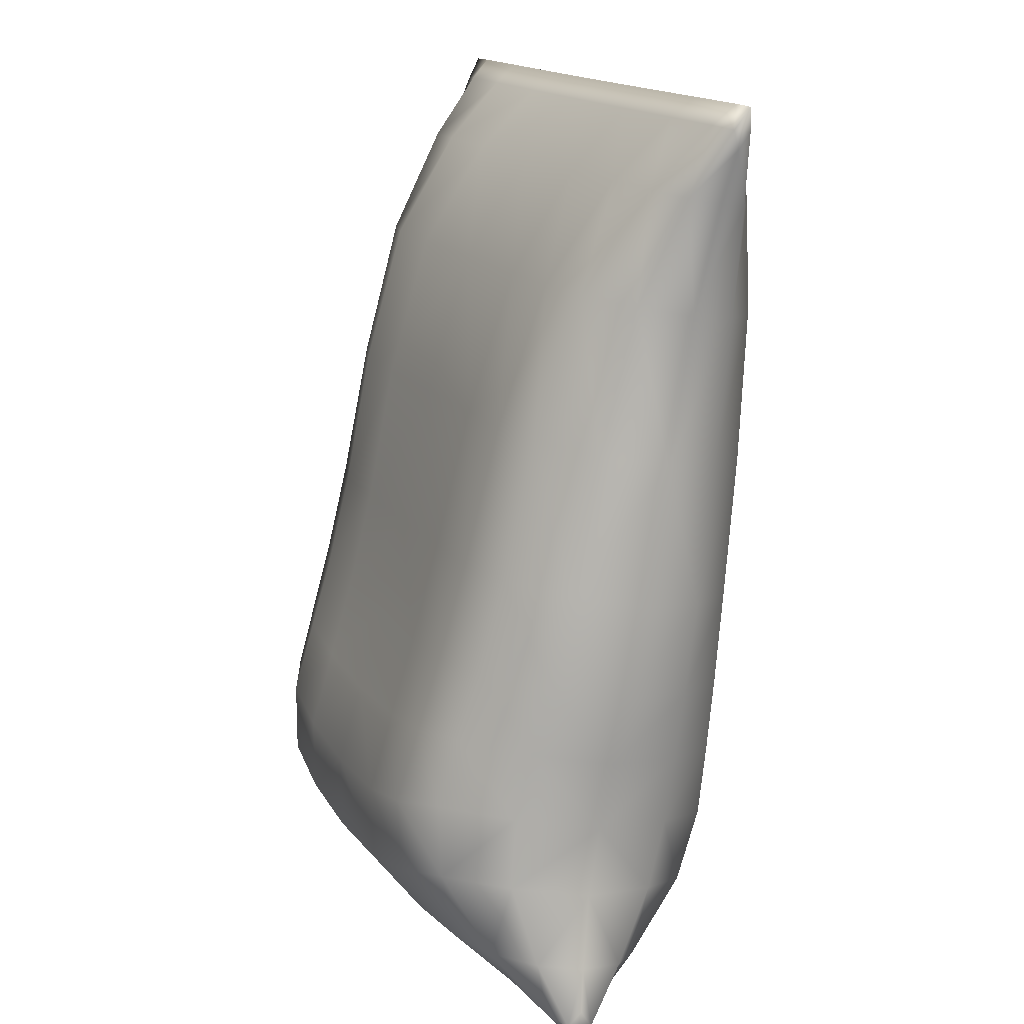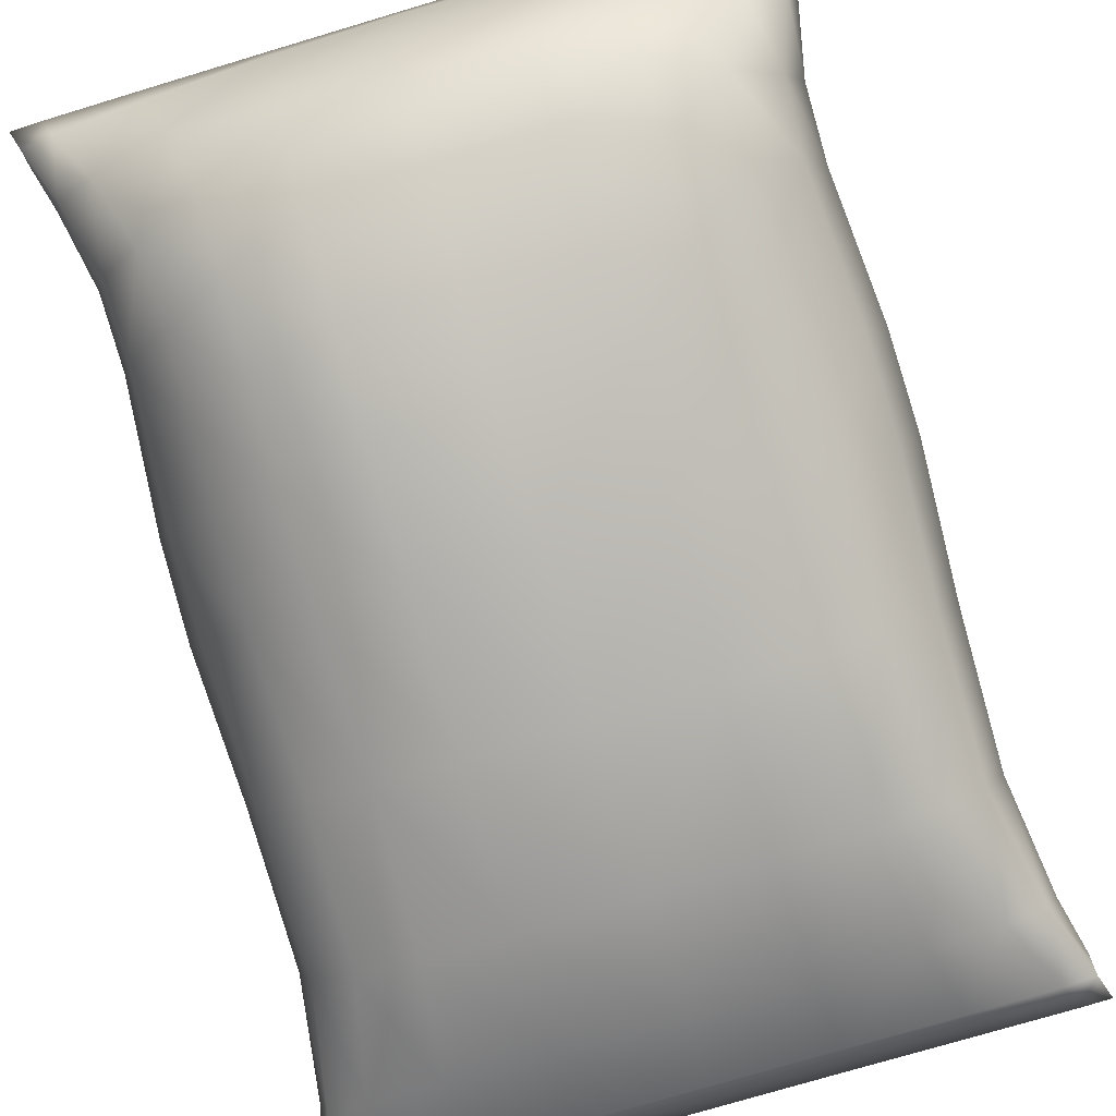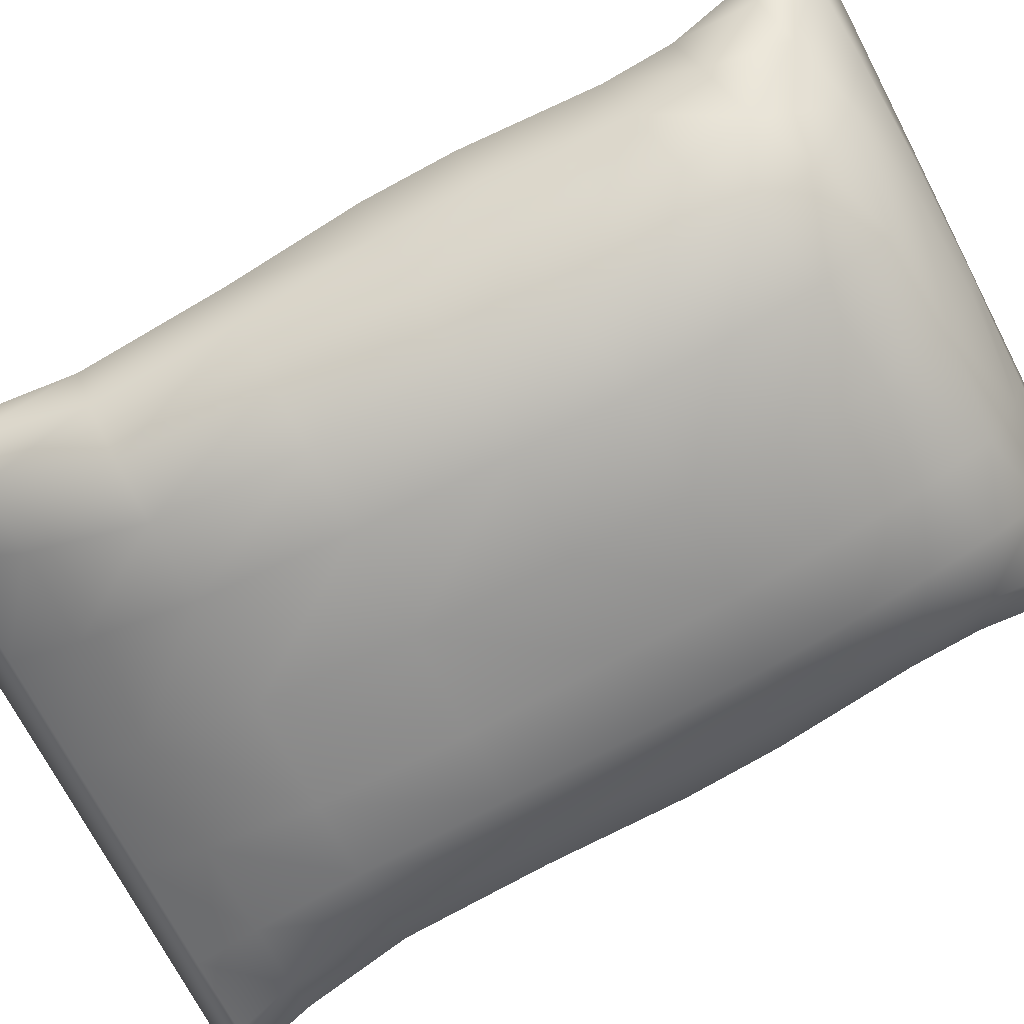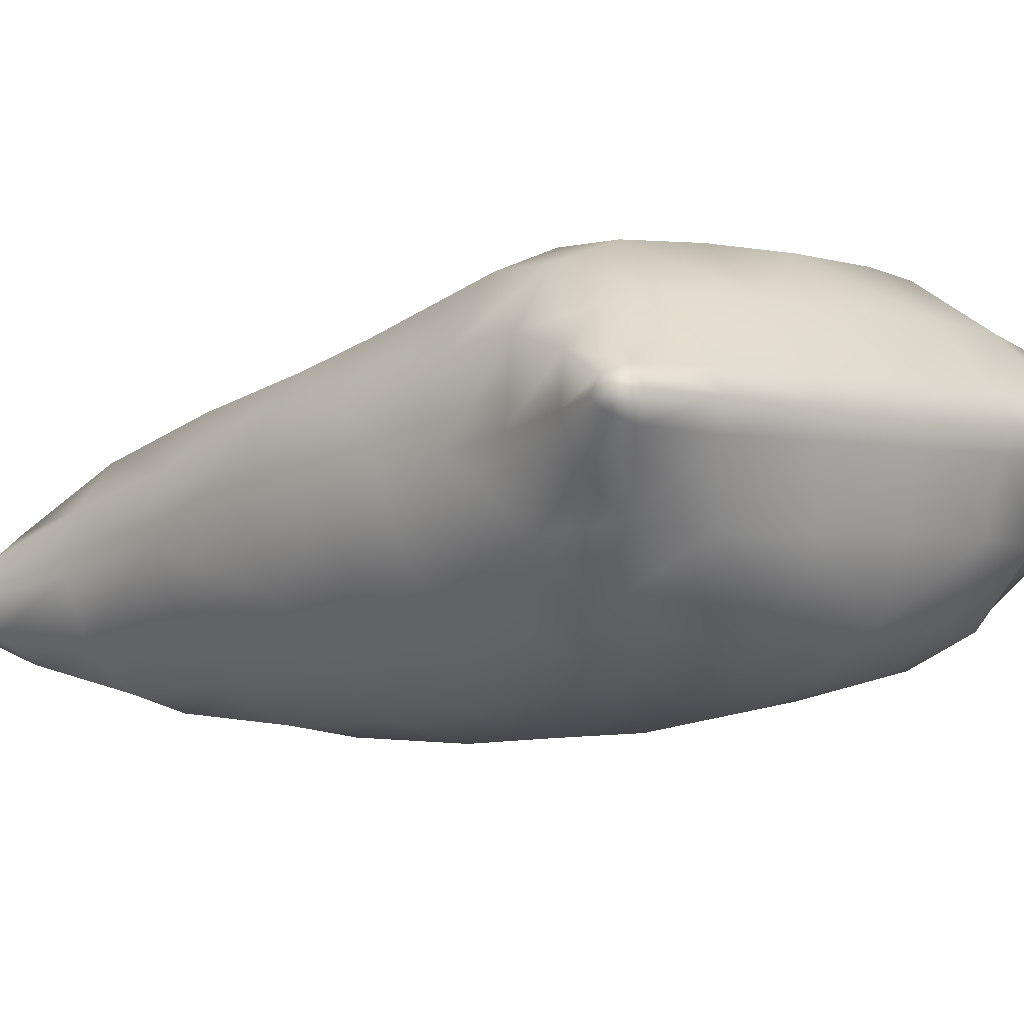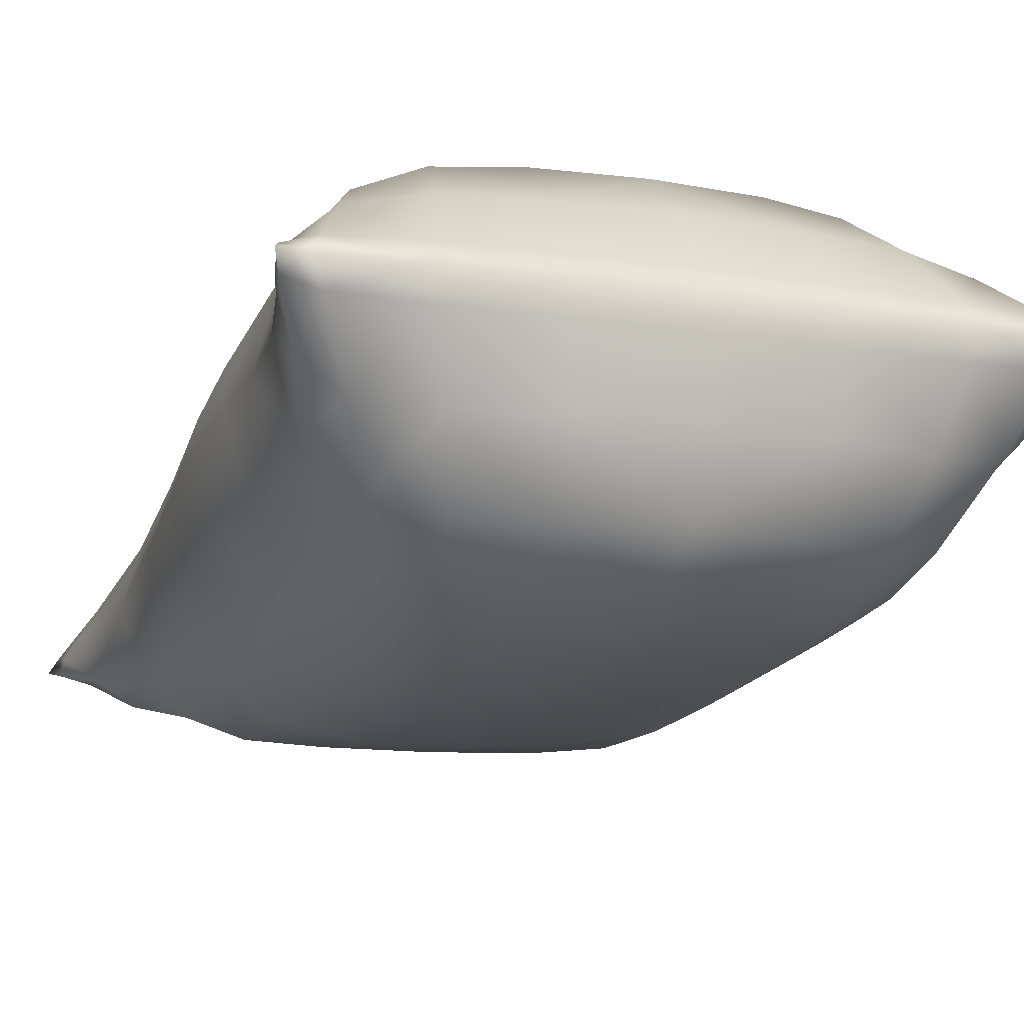
<metadata>
{"format":"obj","ext":"obj","renderer":"f3d","projection":"perspective","resolution":1024,"background":"white","views":[{"elev":15.9,"azim":67.8,"up":"+Y"},{"elev":-78.8,"azim":16.5,"up":"+Z"},{"elev":-71.6,"azim":-62.5,"up":"+Z"},{"elev":-1.9,"azim":-43.2,"up":"+Z"},{"elev":-12.8,"azim":-19.2,"up":"+Z"}]}
</metadata>
<code>
v 0.05039 2.642 -0.05917
v 0.05121 2.151 0.0991
v 0.4175 2.148 0.08049
v 0.425 2.637 -0.08622
v -0.3151 2.154 0.1177
v -0.3242 2.646 -0.03221
v -0.309 1.66 0.2178
v 0.05179 1.658 0.212
v 0.4126 1.659 0.2057
v 0.04606 2.494 -0.8965
v 0.04579 1.966 -0.9477
v -0.3206 1.965 -0.9501
v -0.3286 2.494 -0.8956
v 0.4124 1.973 -0.9129
v 0.4208 2.497 -0.8833
v 0.4069 1.458 -0.8931
v 0.04581 1.446 -0.945
v -0.3151 1.448 -0.9494
v -0.7901 0.5922 0.3868
v -0.7646 0.848 0.3864
v -0.935 0.8283 0.166
v -0.9497 0.5777 0.1842
v -0.7784 1.091 0.3128
v -0.9526 1.068 0.1063
v -1.013 0.7771 -0.1243
v -1.032 1.02 -0.167
v -1.018 0.531 -0.08166
v 0.8934 2.628 -0.1421
v 0.8798 2.137 0.01782
v 1.049 2.108 -0.1472
v 1.047 2.604 -0.2775
v 1.075 1.627 -0.03971
v 0.8985 1.657 0.1405
v 1.125 2.07 -0.3664
v 1.153 1.585 -0.2788
v 1.113 2.572 -0.4574
v 0.04813 3.2 -0.4948
v 0.04919 2.991 -0.29
v 0.4352 2.989 -0.3088
v 0.4439 3.199 -0.5013
v -0.3368 2.995 -0.2714
v -0.3476 3.201 -0.4888
v 0.05113 0.06982 0.08521
v 0.05221 0.231 0.2942
v -0.323 0.2434 0.2935
v -0.3413 0.07301 0.08616
v 0.4274 0.2434 0.2896
v 0.4436 0.07301 0.08208
v 0.05315 0.462 0.4748
v 0.4116 0.4823 0.4692
v -0.3054 0.4823 0.4729
v 0.04743 3.176 -0.6317
v 0.04673 2.908 -0.7651
v -0.3394 2.908 -0.763
v -0.3483 3.176 -0.6296
v 0.4329 2.909 -0.7622
v 0.4432 3.176 -0.6325
v 0.05017 0.01948 -0.1009
v 0.04894 0.05655 -0.3387
v 0.4242 0.07681 -0.3435
v 0.4426 0.02504 -0.103
v -0.3263 0.07681 -0.3396
v -0.3423 0.02504 -0.09894
v 0.0476 0.1733 -0.5975
v -0.3109 0.2058 -0.6006
v 0.4061 0.2066 -0.5998
v -0.8949 2.991 -0.2948
v -1.026 2.973 -0.387
v -0.9485 2.61 -0.2315
v -0.7932 2.639 -0.07433
v -1.004 3.201 -0.4939
v -1.112 3.194 -0.5195
v -1.108 3.126 -0.543
v -1.065 2.95 -0.5104
v -1.016 2.573 -0.4418
v -0.8972 0.2059 -0.3144
v -0.795 0.4153 -0.5463
v -1.003 0.06116 -0.08493
v -1.069 0.2777 -0.03913
v -1.108 0.1337 -0.0153
v 0.9981 0.3117 0.231
v 1.131 0.3047 0.1084
v 1.053 0.5777 0.1738
v 0.8955 0.5922 0.3781
v 1.104 0.09101 0.06101
v 1.213 0.09073 0.02557
v 1.169 0.2777 -0.05071
v 1.209 0.1337 -0.02727
v 1.118 0.531 -0.09271
v 0.9911 2.919 -0.7099
v 1.122 2.933 -0.6281
v 0.8901 2.516 -0.7803
v 1.099 3.18 -0.6206
v 1.208 3.183 -0.5971
v 1.203 3.126 -0.5563
v 1.161 2.95 -0.525
v -0.5952 2.648 -0.0226
v -0.5791 2.155 0.1246
v -0.778 2.144 0.06576
v -0.5828 1.665 0.2198
v -0.7956 1.659 0.1591
v 0.6871 0.5431 0.4567
v 0.6696 0.8047 0.4615
v 0.4073 0.7486 0.4728
v 0.87 0.848 0.3779
v 0.6765 1.066 0.3803
v 0.883 1.091 0.3042
v 0.4087 1.029 0.3883
v 0.6921 2.502 -0.8535
v 0.6767 1.982 -0.8619
v 0.8758 1.999 -0.7632
v 0.8941 1.506 -0.7135
v 0.681 1.478 -0.8274
v -0.5864 0.3045 -0.607
v -0.5697 0.5462 -0.7389
v -0.3074 0.4505 -0.7599
v -0.7699 0.6553 -0.642
v -0.5773 0.8267 -0.798
v -0.7835 0.911 -0.6675
v -0.3097 0.7558 -0.8533
v -0.7234 3.202 -0.4861
v -0.6584 2.996 -0.2647
v 0.696 2.636 -0.0961
v 0.7567 2.988 -0.3165
v 0.993 2.984 -0.344
v 0.8196 3.2 -0.5053
v 1.1 3.199 -0.5147
v 0.8209 0.08259 0.07695
v 0.7531 0.2808 0.28
v -0.5809 0.5431 0.4633
v -0.6488 0.2808 0.2872
v -0.8943 0.3117 0.2408
v -0.7187 0.08259 0.08493
v -1.002 0.09101 0.0719
v 0.819 3.178 -0.6306
v 0.7545 2.912 -0.7491
v -0.5997 2.496 -0.8829
v -0.6609 2.909 -0.761
v -0.797 2.508 -0.816
v -0.8971 2.914 -0.7285
v -0.7241 3.177 -0.6274
v -1.004 3.179 -0.6168
v -0.7196 0.04172 -0.09719
v -0.6521 0.1376 -0.3466
v 0.6815 0.3052 -0.6099
v 0.7498 0.1376 -0.3539
v 0.8907 0.4154 -0.5541
v 0.9953 0.2059 -0.3242
v 0.82 0.04171 -0.1052
v 1.103 0.06116 -0.09583
v -0.3055 1.309 0.3075
v 0.05228 1.303 0.3067
v -0.3032 1.029 0.392
v 0.05273 1.016 0.3923
v 0.4101 1.309 0.3038
v 0.404 1.076 -0.8662
v 0.04596 1.057 -0.9148
v 0.4024 0.7621 -0.8208
v 0.04627 0.7355 -0.8538
v -0.3118 1.066 -0.9168
v -0.9487 2.112 -0.1131
v -0.9736 1.628 -0.02316
v -1.028 2.07 -0.3522
v -1.055 1.585 -0.2666
v 0.8961 1.335 0.2305
v 1.072 1.307 0.03603
v 1.055 1.068 0.09588
v 1.132 1.02 -0.1781
v 1.15 1.262 -0.221
v -0.7922 1.335 0.2392
v -0.5788 1.328 0.3056
v -0.5711 1.066 0.3867
v 0.6816 2.147 0.07357
v 0.6864 1.663 0.2021
v 0.8913 1.169 -0.6866
v 0.6777 1.118 -0.8032
v 0.878 0.9123 -0.6688
v 0.6705 0.8318 -0.7755
v -0.8002 1.502 -0.7236
v -0.7824 1.993 -0.7903
v -0.5845 1.973 -0.9036
v -0.5884 1.469 -0.8727
v -0.9729 1.217 -0.4666
v -1.051 1.262 -0.2096
v -0.797 1.167 -0.6887
v 1.035 0.7258 -0.4256
v 1.113 0.7771 -0.1353
v 0.8647 0.6559 -0.6468
v 1.052 0.9713 -0.4514
v 1.208 3.193 -0.5375
v 1.123 2.969 -0.4219
v -1.112 0.09073 0.0376
v -1.029 0.3047 0.1195
v -1.027 2.93 -0.6346
v -0.9702 1.307 0.04661
v 0.6834 1.328 0.2991
v -0.5848 1.11 -0.8401
v -0.301 0.7486 0.4764
v 0.05317 0.7299 0.4779
v 0.401 0.4537 -0.7454
v 0.04677 0.4204 -0.7586
v 1.038 0.8283 0.1558
v -0.5634 0.8048 0.4679
v 0.6635 0.5487 -0.7308
v 1.135 3.269 -0.5812
v 1.24 0.01738 -0.00833
v -1.112 0.07503 -0.05145
v -1.03 0.2487 -0.1978
v 1.045 2.541 -0.6366
v -0.9555 0.9713 -0.441
v 1.072 1.543 -0.517
v 1.047 2.031 -0.5849
v -0.9762 1.542 -0.5108
v -0.9512 2.028 -0.5922
v 1.13 0.2487 -0.209
v 1.05 0.4838 -0.3585
v -0.9506 2.536 -0.6528
v -0.9524 0.4838 -0.3482
v -0.938 0.7258 -0.4154
v 1.069 1.217 -0.4772
v -1.138 0.01738 0.003973
v 1.236 3.268 -0.5815
v -1.113 3.182 -0.5895
v -1.14 3.268 -0.5692
v -1.039 3.269 -0.57
v 1.139 0.01496 -0.007644
v 1.213 0.07503 -0.06349
v 0.04772 3.267 -0.5752
v -0.3513 3.268 -0.5732
v -0.7451 3.269 -0.5714
v 0.05068 0.01161 -0.003047
v 0.4489 0.01199 -0.004943
v 0.8434 0.01314 -0.00649
v -0.3475 0.01199 -0.000835
v -0.742 0.01314 0.001713
v -1.037 0.01496 0.003615
v 0.4467 3.268 -0.5773
v 0.8406 3.269 -0.5796
f 4 1 3
f 1 2 3
f 1 6 5
f 2 1 5
f 2 5 7
f 7 8 2
f 2 8 9
f 9 3 2
f 12 13 10
f 10 11 12
f 10 15 14
f 14 11 10
f 11 14 16
f 16 17 11
f 11 17 18
f 18 12 11
f 21 22 19
f 19 20 21
f 21 20 23
f 23 24 21
f 24 26 25
f 25 21 24
f 25 27 22
f 22 21 25
f 30 31 28
f 28 29 30
f 29 33 32
f 32 30 29
f 32 35 34
f 34 30 32
f 34 36 31
f 31 30 34
f 39 40 37
f 37 38 39
f 37 42 41
f 41 38 37
f 6 1 41
f 1 38 41
f 38 1 4
f 4 39 38
f 45 46 43
f 43 44 45
f 43 48 47
f 47 44 43
f 47 50 49
f 49 44 47
f 49 51 45
f 45 44 49
f 54 55 52
f 52 53 54
f 52 57 56
f 56 53 52
f 53 56 15
f 15 10 53
f 53 10 13
f 13 54 53
f 60 61 58
f 58 59 60
f 58 63 62
f 62 59 58
f 62 65 64
f 64 59 62
f 64 66 60
f 60 59 64
f 69 70 67
f 67 68 69
f 68 67 71
f 71 72 68
f 68 72 73
f 73 74 68
f 68 74 75
f 75 69 68
f 218 77 76
f 76 208 218
f 208 76 78
f 78 207 208
f 207 80 79
f 79 208 207
f 208 79 27
f 27 218 208
f 83 84 81
f 81 82 83
f 82 81 85
f 85 86 82
f 86 88 87
f 87 82 86
f 82 87 89
f 89 83 82
f 209 92 90
f 90 91 209
f 91 90 93
f 93 94 91
f 91 94 95
f 95 96 91
f 91 96 36
f 36 209 91
f 98 5 6
f 6 97 98
f 97 70 99
f 99 98 97
f 99 101 100
f 100 98 99
f 100 7 5
f 5 98 100
f 104 50 102
f 102 103 104
f 103 102 84
f 84 105 103
f 105 107 106
f 106 103 105
f 103 106 108
f 108 104 103
f 110 14 15
f 15 109 110
f 109 92 111
f 111 110 109
f 110 111 112
f 112 113 110
f 113 16 14
f 14 110 113
f 116 65 114
f 114 115 116
f 115 114 77
f 77 117 115
f 117 119 118
f 118 115 117
f 115 118 120
f 120 116 115
f 122 41 42
f 42 121 122
f 121 71 67
f 67 122 121
f 122 67 70
f 70 97 122
f 97 6 41
f 41 122 97
f 39 4 123
f 123 124 39
f 124 123 28
f 28 125 124
f 125 127 126
f 126 124 125
f 124 126 40
f 40 39 124
f 129 47 48
f 48 128 129
f 128 85 81
f 81 129 128
f 129 81 84
f 84 102 129
f 102 50 47
f 47 129 102
f 45 51 130
f 130 131 45
f 131 130 19
f 19 132 131
f 132 134 133
f 133 131 132
f 131 133 46
f 46 45 131
f 136 56 57
f 57 135 136
f 135 93 90
f 90 136 135
f 136 90 92
f 92 109 136
f 109 15 56
f 56 136 109
f 54 13 137
f 137 138 54
f 138 137 139
f 139 140 138
f 140 142 141
f 141 138 140
f 138 141 55
f 55 54 138
f 144 62 63
f 63 143 144
f 143 78 76
f 76 144 143
f 144 76 77
f 77 114 144
f 144 114 65
f 65 62 144
f 146 60 66
f 66 145 146
f 146 145 147
f 147 148 146
f 148 150 149
f 149 146 148
f 146 149 61
f 61 60 146
f 8 7 151
f 151 152 8
f 152 151 153
f 153 154 152
f 152 154 108
f 108 155 152
f 155 9 8
f 8 152 155
f 17 16 156
f 156 157 17
f 157 156 158
f 158 159 157
f 157 159 120
f 120 160 157
f 160 18 17
f 17 157 160
f 161 162 101
f 101 99 161
f 161 99 70
f 70 69 161
f 69 75 163
f 163 161 69
f 163 164 162
f 162 161 163
f 166 32 33
f 33 165 166
f 165 107 167
f 167 166 165
f 166 167 168
f 168 169 166
f 169 35 32
f 32 166 169
f 100 101 170
f 170 171 100
f 171 170 23
f 23 172 171
f 172 153 151
f 151 171 172
f 171 151 7
f 7 100 171
f 173 174 33
f 33 29 173
f 29 28 123
f 123 173 29
f 173 123 4
f 4 3 173
f 3 9 174
f 174 173 3
f 113 112 175
f 175 176 113
f 176 175 177
f 177 178 176
f 178 158 156
f 156 176 178
f 176 156 16
f 16 113 176
f 181 182 179
f 179 180 181
f 180 139 137
f 137 181 180
f 181 137 13
f 13 12 181
f 12 18 182
f 182 181 12
f 184 164 213
f 213 183 184
f 183 213 179
f 179 185 183
f 185 119 210
f 210 183 185
f 183 210 26
f 26 184 183
f 34 35 211
f 211 212 34
f 211 112 111
f 111 212 211
f 212 111 92
f 92 209 212
f 209 36 34
f 34 212 209
f 163 75 217
f 217 214 163
f 214 217 139
f 139 180 214
f 214 180 179
f 179 213 214
f 213 164 163
f 163 214 213
f 187 89 216
f 216 186 187
f 186 216 147
f 147 188 186
f 186 188 177
f 177 189 186
f 189 168 187
f 187 186 189
f 191 96 95
f 95 190 191
f 191 190 127
f 127 125 191
f 125 28 31
f 31 191 125
f 191 31 36
f 36 96 191
f 87 88 227
f 227 215 87
f 215 227 150
f 150 148 215
f 148 147 216
f 216 215 148
f 215 216 89
f 89 87 215
f 79 80 192
f 192 193 79
f 193 192 134
f 134 132 193
f 132 19 22
f 22 193 132
f 193 22 27
f 27 79 193
f 194 74 73
f 73 223 194
f 194 223 142
f 142 140 194
f 140 139 217
f 217 194 140
f 194 217 75
f 75 74 194
f 24 23 170
f 170 195 24
f 195 170 101
f 101 162 195
f 162 164 184
f 184 195 162
f 195 184 26
f 26 24 195
f 196 106 107
f 107 165 196
f 165 33 174
f 174 196 165
f 196 174 9
f 9 155 196
f 155 108 106
f 106 196 155
f 197 118 119
f 119 185 197
f 185 179 182
f 182 197 185
f 197 182 18
f 18 160 197
f 160 120 118
f 118 197 160
f 154 153 198
f 198 199 154
f 199 198 51
f 51 49 199
f 199 49 50
f 50 104 199
f 104 108 154
f 154 199 104
f 159 158 200
f 200 201 159
f 201 200 66
f 66 64 201
f 201 64 65
f 65 116 201
f 116 120 159
f 159 201 116
f 202 167 107
f 107 105 202
f 202 105 84
f 84 83 202
f 83 89 187
f 187 202 83
f 187 168 167
f 167 202 187
f 172 23 20
f 20 203 172
f 203 20 19
f 19 130 203
f 130 51 198
f 198 203 130
f 203 198 153
f 153 172 203
f 178 177 188
f 188 204 178
f 204 188 147
f 147 145 204
f 145 66 200
f 200 204 145
f 204 200 158
f 158 178 204
f 219 210 119
f 119 117 219
f 219 117 77
f 77 218 219
f 218 27 25
f 25 219 218
f 25 26 210
f 210 219 25
f 189 177 175
f 175 220 189
f 220 175 112
f 112 211 220
f 211 35 169
f 169 220 211
f 220 169 168
f 168 189 220
f 236 134 192
f 192 221 236
f 192 80 207
f 207 221 192
f 207 78 236
f 236 221 207
f 205 127 190
f 190 222 205
f 190 95 94
f 94 222 190
f 94 93 205
f 205 222 94
f 72 71 225
f 225 224 72
f 225 142 223
f 223 224 225
f 223 73 72
f 72 224 223
f 86 85 226
f 226 206 86
f 226 150 227
f 227 206 226
f 227 88 86
f 86 206 227
f 228 37 40
f 40 237 228
f 228 237 57
f 57 52 228
f 228 52 55
f 55 229 228
f 228 229 42
f 42 37 228
f 121 42 229
f 229 230 121
f 229 55 141
f 141 230 229
f 230 141 142
f 142 225 230
f 230 225 71
f 71 121 230
f 231 43 46
f 46 234 231
f 231 234 63
f 63 58 231
f 231 58 61
f 61 232 231
f 231 232 48
f 48 43 231
f 128 48 232
f 232 233 128
f 232 61 149
f 149 233 232
f 233 149 150
f 150 226 233
f 233 226 85
f 85 128 233
f 143 63 234
f 234 235 143
f 234 46 133
f 133 235 234
f 235 133 134
f 134 236 235
f 235 236 78
f 78 143 235
f 135 57 237
f 237 238 135
f 237 40 126
f 126 238 237
f 238 126 127
f 127 205 238
f 238 205 93
f 93 135 238

</code>
